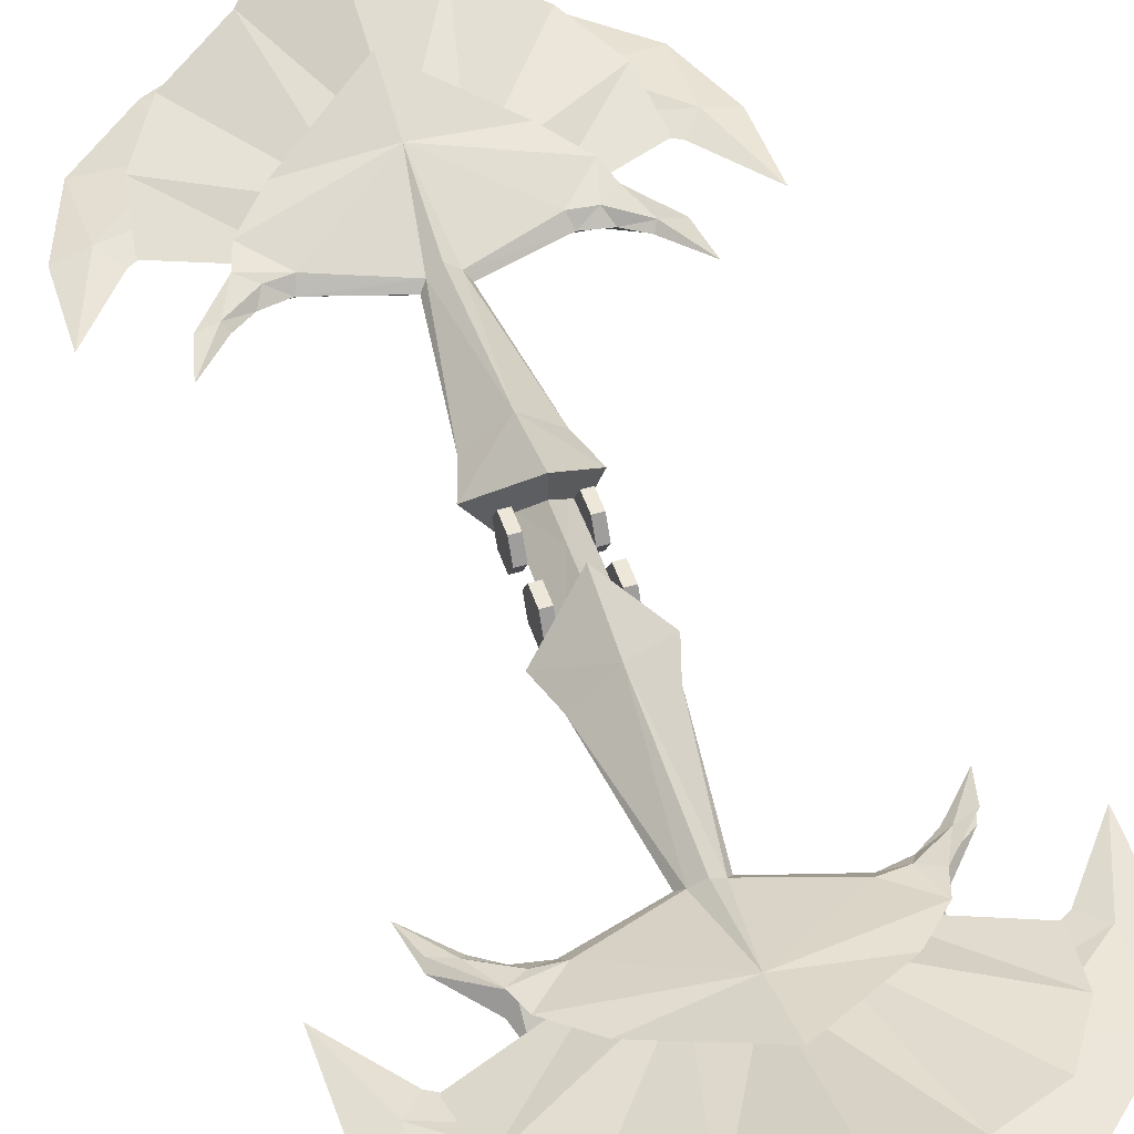
<metadata>
{"format":"obj","ext":"obj","renderer":"f3d","projection":"perspective","resolution":1024,"background":"white","views":[{"elev":49.8,"azim":161.8,"up":"+Y"}]}
</metadata>
<code>
g Treasure_AiJi_05
v -0.000439 -5.89 168.6
v 7.028 -3.649 163.9
v 13.87 -11.2 194.3
v -0.000431 -21.33 208.4
v 32.48 -3.315 178.1
v 25.85 -5.924 188.3
v 14.33 0.0171 158.9
v 34.28 0.0171 166.8
v -0.000439 5.925 168.6
v 13.87 11.24 194.3
v 7.028 3.683 163.9
v -0.000431 21.36 208.4
v 32.48 3.349 178.1
v 25.85 5.958 188.3
v -13.87 -11.2 194.3
v -7.029 -3.727 163.9
v -32.48 -3.315 178.1
v -25.85 -5.924 188.3
v -14.33 0.0171 158.9
v -34.28 0.0171 166.8
v -7.029 3.761 163.9
v -13.87 11.24 194.3
v -32.48 3.349 178.1
v -25.85 5.958 188.3
v 13.87 -9.924 14.5
v 7.028 -3.674 44.91
v -0.000439 -5.913 40.19
v -0.000431 -19.7 0.3732
v 25.85 -5.924 20.53
v 32.48 -3.315 30.69
v 34.28 0.01708 42
v 14.33 0.01708 49.87
v 7.028 3.708 44.91
v 13.87 9.958 14.5
v -0.000439 5.947 40.19
v -0.000431 19.74 0.3732
v 25.85 5.958 20.53
v 32.48 3.349 30.69
v -7.029 -3.626 44.91
v -13.87 -9.924 14.5
v -25.85 -5.924 20.53
v -32.48 -3.315 30.69
v -34.28 0.01708 42
v -14.33 0.01708 49.87
v -13.87 9.958 14.5
v -7.029 3.66 44.91
v -25.85 5.958 20.53
v -32.48 3.349 30.69
f 1 2 3
f 1 3 4
f 5 6 2
f 7 8 5
f 2 7 5
f 2 6 3
f 9 10 11
f 9 12 10
f 13 11 14
f 7 13 8
f 11 13 7
f 11 10 14
f 1 15 16
f 1 4 15
f 17 16 18
f 19 17 20
f 16 17 19
f 16 15 18
f 9 21 22
f 9 22 12
f 23 24 21
f 19 20 23
f 21 19 23
f 21 24 22
f 25 26 27
f 28 25 27
f 26 29 30
f 30 31 32
f 30 32 26
f 25 29 26
f 33 34 35
f 34 36 35
f 37 33 38
f 31 38 32
f 32 38 33
f 37 34 33
f 39 40 27
f 40 28 27
f 41 39 42
f 43 42 44
f 44 42 39
f 41 40 39
f 45 46 35
f 36 45 35
f 46 47 48
f 48 43 44
f 48 44 46
f 45 47 46
g liuguang
v -0.000405 0.01711 203.7
v 9.024 -3.68 186.6
v 13.79 0.01711 200.5
v 25.96 -2.588 180
v 26.94 0.01711 194.1
v 39.17 0.0171 183.1
v -0.000405 0.0171 179.7
v -0.000405 -4.045 188.8
v 38.85 -1.257 169.5
v 44.89 0.0171 154.1
v 44.58 0.0171 169.1
v 19.72 0.0171 175
v 35.63 0.0171 165.7
v -0.000405 0.01711 203.7
v 13.79 0.01711 200.5
v 9.024 3.714 186.6
v 26.94 0.01711 194.1
v 25.96 2.623 180
v 39.17 0.0171 183.1
v -0.000405 0.0171 179.7
v -0.000405 4.079 188.8
v 38.85 1.291 169.5
v 44.58 0.0171 169.1
v 44.89 0.0171 154.1
v 19.72 0.0171 175
v 35.63 0.0171 165.7
v -13.79 0.01711 200.5
v -9.025 -3.68 186.6
v -26.94 0.01711 194.1
v -25.96 -2.588 180
v -39.17 0.0171 183.1
v -38.85 -1.257 169.5
v -44.58 0.0171 169.1
v -44.89 0.0171 154.1
v -19.72 0.0171 175
v -35.63 0.0171 165.7
v -9.025 3.714 186.6
v -13.79 0.01711 200.5
v -25.96 2.623 180
v -26.94 0.01711 194.1
v -39.17 0.0171 183.1
v -38.85 1.291 169.5
v -44.89 0.0171 154.1
v -44.58 0.0171 169.1
v -19.72 0.0171 175
v -35.63 0.0171 165.7
v -0.000405 0.01708 5.103
v 13.79 0.01708 8.353
v 9.024 -3.68 22.18
v 26.94 0.01708 14.68
v 25.96 -2.588 28.82
v 39.17 0.01708 25.69
v -0.000405 0.01708 29.16
v -0.000405 -4.045 20.01
v 38.85 -1.257 39.31
v 44.58 0.01708 39.75
v 44.89 0.01708 54.72
v 19.72 0.01708 33.78
v 35.63 0.01708 43.09
v -0.000405 0.01708 5.103
v 9.024 3.714 22.18
v 13.79 0.01708 8.353
v 25.96 2.623 28.82
v 26.94 0.01708 14.68
v 39.17 0.01708 25.69
v -0.000405 0.01708 29.16
v -0.000405 4.079 20.01
v 38.85 1.291 39.31
v 44.89 0.01708 54.72
v 44.58 0.01708 39.75
v 19.72 0.01708 33.78
v 35.63 0.01708 43.09
v -9.025 -3.68 22.18
v -13.79 0.01708 8.353
v -25.96 -2.588 28.82
v -26.94 0.01708 14.68
v -39.17 0.01708 25.69
v -38.85 -1.257 39.31
v -44.89 0.01708 54.72
v -44.58 0.01708 39.75
v -19.72 0.01708 33.78
v -35.63 0.01708 43.09
v -13.79 0.01708 8.353
v -9.025 3.714 22.18
v -26.94 0.01708 14.68
v -25.96 2.623 28.82
v -39.17 0.01708 25.69
v -38.85 1.291 39.31
v -44.58 0.01708 39.75
v -44.89 0.01708 54.72
v -19.72 0.01708 33.78
v -35.63 0.01708 43.09
f 49 50 51
f 50 52 53
f 52 54 53
f 55 50 56
f 57 58 59
f 52 57 54
f 54 57 59
f 52 50 60
f 58 57 61
f 57 52 60
f 56 50 49
f 50 53 51
f 60 50 55
f 57 60 61
f 62 63 64
f 64 65 66
f 66 65 67
f 68 69 64
f 70 71 72
f 66 67 70
f 67 71 70
f 66 73 64
f 72 74 70
f 70 73 66
f 69 62 64
f 64 63 65
f 73 68 64
f 70 74 73
f 49 75 76
f 76 77 78
f 78 77 79
f 55 56 76
f 80 81 82
f 78 79 80
f 79 81 80
f 78 83 76
f 82 84 80
f 80 83 78
f 56 49 76
f 76 75 77
f 83 55 76
f 80 84 83
f 62 85 86
f 85 87 88
f 87 89 88
f 68 85 69
f 90 91 92
f 87 90 89
f 89 90 92
f 87 85 93
f 91 90 94
f 90 87 93
f 69 85 62
f 85 88 86
f 93 85 68
f 90 93 94
f 95 96 97
f 97 98 99
f 99 98 100
f 101 102 97
f 103 104 105
f 99 100 103
f 100 104 103
f 99 106 97
f 105 107 103
f 103 106 99
f 102 95 97
f 97 96 98
f 106 101 97
f 103 107 106
f 108 109 110
f 109 111 112
f 111 113 112
f 114 109 115
f 116 117 118
f 111 116 113
f 113 116 118
f 111 109 119
f 117 116 120
f 116 111 119
f 115 109 108
f 109 112 110
f 119 109 114
f 116 119 120
f 95 121 122
f 121 123 124
f 123 125 124
f 101 121 102
f 126 127 128
f 123 126 125
f 125 126 128
f 123 121 129
f 127 126 130
f 126 123 129
f 102 121 95
f 121 124 122
f 129 121 101
f 126 129 130
f 108 131 132
f 132 133 134
f 134 133 135
f 114 115 132
f 136 137 138
f 134 135 136
f 135 137 136
f 134 139 132
f 138 140 136
f 136 139 134
f 115 108 132
f 132 131 133
f 139 114 132
f 136 140 139
g Treasure_AiJi_05
v 32.77 0.0171 144.8
v 30.98 -1.595 151.3
v 27.42 -1.249 152.5
v 16.9 -2.049 156.7
v -0.000431 -8.52 168
v 2.289 -1.383 151.5
v 24.48 -2.786 158.4
v 21.33 -1.885 156.3
v -0.000405 -5.831 123.8
v 9.038 0.01709 117.3
v 6.773 0.0171 124.3
v -0.000405 -3.925 104.4
v 4.086 0.01709 104.4
v 3.939 0.01709 115.6
v -0.000405 -3.925 113.7
v -0.000405 -3.129 152.1
v 2.289 -1.383 151.5
v 23.03 -3.583 162.9
v 16.83 -5.618 169.4
v -0.000431 -12.94 180
v 17.74 0.0171 154.8
v 22.71 0.0171 153.9
v 26.58 0.0171 151.3
v -0.000405 -3.129 152.1
v 3.351 0.0171 150.5
v 32.77 0.0171 144.8
v 22.96 0.0171 157.4
v 30.98 -1.595 151.3
v 24.48 -2.786 158.4
v 23.03 -3.583 162.9
v -0.000431 -12.94 180
v 16.83 -5.618 169.4
v -0.000405 0.0171 171.3
v 30.98 1.63 151.3
v 27.42 1.283 152.5
v -0.000422 8.214 168
v 16.9 2.083 156.7
v 2.289 1.418 151.5
v 24.48 2.82 158.4
v 21.33 1.919 156.3
v -0.000405 5.865 123.8
v -0.000405 3.959 104.4
v -0.000405 3.959 113.7
v -0.000405 3.163 152.1
v 2.289 1.418 151.5
v 23.03 3.617 162.9
v 16.77 5.672 169.4
v -0.000405 3.163 152.1
v 30.98 1.63 151.3
v 24.48 2.82 158.4
v 23.03 3.617 162.9
v 16.77 5.672 169.4
v -0.000405 8.569 111.3
v 9.038 0.01709 117.3
v -0.000405 -8.535 111.3
v -30.98 -1.595 151.3
v -32.77 0.0171 144.8
v -27.42 -1.249 152.5
v -16.9 -2.049 156.7
v -2.29 -1.383 151.5
v -24.48 -2.786 158.4
v -21.33 -1.983 156.3
v -9.039 0.01709 117.3
v -6.773 0.0171 124.3
v -3.94 0.01709 115.6
v -4.087 0.01709 104.4
v -2.29 -1.383 151.5
v -23.03 -3.583 162.9
v -16.76 -5.642 169.4
v -22.71 0.0171 153.9
v -17.74 0.0171 154.8
v -26.58 0.0171 151.3
v -3.352 0.0171 150.5
v -22.96 0.0171 157.4
v -32.77 0.0171 144.8
v -30.98 -1.595 151.3
v -24.48 -2.786 158.4
v -23.03 -3.583 162.9
v -16.76 -5.642 169.4
v -30.98 1.63 151.3
v -27.42 1.283 152.5
v -16.9 2.083 156.7
v -2.29 1.418 151.5
v -24.48 2.82 158.4
v -21.33 2.017 156.3
v -2.29 1.418 151.5
v -23.03 3.617 162.9
v -16.89 5.634 169.3
v -0.000422 12.86 180
v -30.98 1.63 151.3
v -24.48 2.82 158.4
v -23.03 3.617 162.9
v -0.000422 12.86 180
v -16.89 5.634 169.3
v -9.039 0.01709 117.3
v -3.352 0.0171 150.5
v -5.789 3.532 108.1
v -5.789 3.532 112.1
v -4.054 3.532 112.1
v -4.054 3.532 108.1
v -5.789 0.1003 106.1
v -4.054 0.1003 106.1
v -5.789 -3.332 108.1
v -4.054 -3.332 108.1
v -5.789 -3.332 112.1
v -4.054 -3.332 112.1
v -5.789 0.1003 114
v -4.054 0.1003 114
v -4.054 3.532 108.1
v -4.054 3.532 112.1
v -4.054 0.1003 110.1
v -4.054 0.1003 106.1
v -4.054 -3.332 108.1
v -4.054 -3.332 112.1
v -4.054 0.1003 114
v -5.789 3.532 112.1
v -5.789 3.532 108.1
v -5.789 0.1003 110.1
v -5.789 0.1003 106.1
v -5.789 -3.332 108.1
v -5.789 -3.332 112.1
v -5.789 0.1003 114
v 4.097 3.532 108.1
v 4.097 3.532 112.1
v 5.833 3.532 112.1
v 5.833 3.532 108.1
v 4.097 0.1003 106.1
v 5.833 0.1003 106.1
v 4.097 -3.332 108.1
v 5.833 -3.332 108.1
v 4.097 -3.332 112.1
v 5.833 -3.332 112.1
v 4.097 0.1003 114
v 5.833 0.1003 114
v 5.833 3.532 108.1
v 5.833 3.532 112.1
v 5.833 0.1003 110.1
v 5.833 0.1003 106.1
v 5.833 -3.332 108.1
v 5.833 -3.332 112.1
v 5.833 0.1003 114
v 4.097 3.532 112.1
v 4.097 3.532 108.1
v 4.097 0.1003 110.1
v 4.097 0.1003 106.1
v 4.097 -3.332 108.1
v 4.097 -3.332 112.1
v 4.097 0.1003 114
v -0.000405 -8.535 111.3
v -0.000405 8.569 111.3
v 3.351 0.0171 150.5
v -0.000405 0.01711 203.3
v 9.018 -3.321 186.7
v 13.67 0.01711 200.1
v 25.95 -2.23 180
v 26.73 0.01711 193.8
v 38.87 0.0171 182.9
v -0.000405 0.0171 180
v -0.000405 -3.686 188.8
v 38.84 -0.8983 169.5
v 44.77 0.0171 154.4
v 44.23 0.0171 169
v 19.82 0.0171 175.4
v 35.87 0.0171 166
v -0.000405 0.01711 203.3
v 13.67 0.01711 200.1
v 9.018 3.355 186.7
v 26.73 0.01711 193.8
v 25.95 2.264 180
v 38.87 0.0171 182.9
v -0.000405 0.0171 180
v -0.000405 3.72 188.8
v 38.84 0.9325 169.5
v 44.23 0.0171 169
v 44.77 0.0171 154.4
v 19.82 0.0171 175.4
v 35.87 0.0171 166
v -13.67 0.01711 200.1
v -9.019 -3.321 186.7
v -26.73 0.01711 193.8
v -25.95 -2.23 180
v -38.87 0.0171 182.9
v -38.84 -0.8983 169.5
v -44.23 0.0171 169
v -44.77 0.0171 154.4
v -19.82 0.0171 175.4
v -35.87 0.0171 166
v -9.019 3.355 186.7
v -13.67 0.01711 200.1
v -25.95 2.264 180
v -26.73 0.01711 193.8
v -38.87 0.0171 182.9
v -38.84 0.9325 169.5
v -44.77 0.0171 154.4
v -44.23 0.0171 169
v -19.82 0.0171 175.4
v -35.87 0.0171 166
v 30.98 -1.595 57.52
v 32.77 0.01709 64.03
v 27.42 -1.249 56.32
v -0.000422 -7.748 40.78
v 16.9 -2.049 52.11
v 2.289 -1.383 57.3
v 24.48 -2.786 50.41
v 21.33 -1.885 52.51
v 9.038 0.01709 91.55
v -0.000405 -5.831 84.99
v 6.773 0.01709 84.49
v -0.000405 -3.925 95.14
v 3.939 0.01709 93.17
v -0.000405 -3.129 56.72
v 2.289 -1.383 57.3
v 23.03 -3.583 45.94
v 16.83 -5.618 39.43
v -0.000431 -11.82 28.8
v 22.71 0.01708 54.9
v 17.74 0.01708 53.97
v 26.58 0.01708 57.48
v -0.000405 -3.129 56.72
v 3.351 0.01708 58.33
v 22.96 0.01708 51.43
v 32.77 0.01709 64.03
v 30.98 -1.595 57.52
v 24.48 -2.786 50.41
v 23.03 -3.583 45.94
v 16.83 -5.618 39.43
v -0.000431 -11.82 28.8
v -0.000405 0.01708 37.48
v 30.98 1.63 57.52
v 27.42 1.283 56.32
v 16.9 2.083 52.11
v -0.000422 7.78 40.78
v 2.289 1.418 57.3
v 24.48 2.82 50.41
v 21.33 1.919 52.51
v -0.000405 5.865 84.99
v -0.000405 3.959 95.14
v -0.000405 3.163 56.72
v 2.289 1.418 57.3
v 23.03 3.617 45.94
v 16.77 5.672 39.37
v -0.000405 3.163 56.72
v 30.98 1.63 57.52
v 24.48 2.82 50.41
v 23.03 3.617 45.94
v 16.77 5.672 39.37
v 9.038 0.01709 91.55
v -0.000405 8.569 97.47
v -0.000405 -8.535 97.47
v -32.77 0.01709 64.03
v -30.98 -1.595 57.52
v -27.42 -1.249 56.32
v -16.9 -2.049 52.11
v -2.29 -1.383 57.3
v -24.48 -2.786 50.41
v -21.33 -1.983 52.51
v -9.039 0.01709 91.55
v -6.773 0.01709 84.49
v -3.94 0.01709 93.17
v -2.29 -1.383 57.3
v -23.03 -3.583 45.94
v -16.76 -5.642 39.36
v -17.74 0.01708 53.97
v -22.71 0.01708 54.9
v -26.58 0.01708 57.48
v -3.352 0.01708 58.33
v -32.77 0.01709 64.03
v -22.96 0.01708 51.43
v -30.98 -1.595 57.52
v -24.48 -2.786 50.41
v -23.03 -3.583 45.94
v -16.76 -5.642 39.36
v -30.98 1.63 57.52
v -27.42 1.283 56.32
v -16.9 2.083 52.11
v -2.29 1.418 57.3
v -24.48 2.82 50.41
v -21.33 2.017 52.51
v -2.29 1.418 57.3
v -23.03 3.617 45.94
v -16.89 5.634 39.49
v -0.000422 11.74 28.8
v -30.98 1.63 57.52
v -24.48 2.82 50.41
v -23.03 3.617 45.94
v -16.89 5.634 39.49
v -0.000422 11.74 28.8
v -9.039 0.01709 91.55
v -3.352 0.01708 58.33
v -5.789 3.532 100.7
v -4.054 3.532 100.7
v -4.054 3.532 96.76
v -5.789 3.532 96.76
v -5.789 0.1003 102.7
v -4.054 0.1003 102.7
v -5.789 -3.332 100.7
v -4.054 -3.332 100.7
v -5.789 -3.332 96.76
v -4.054 -3.332 96.76
v -5.789 0.1003 94.78
v -4.054 0.1003 94.78
v -4.054 3.532 100.7
v -4.054 0.1003 98.74
v -4.054 3.532 96.76
v -4.054 0.1003 102.7
v -4.054 -3.332 100.7
v -4.054 -3.332 96.76
v -4.054 0.1003 94.78
v -5.789 3.532 96.76
v -5.789 0.1003 98.74
v -5.789 3.532 100.7
v -5.789 0.1003 102.7
v -5.789 -3.332 100.7
v -5.789 -3.332 96.76
v -5.789 0.1003 94.78
v 4.097 3.532 100.7
v 5.833 3.532 100.7
v 5.833 3.532 96.76
v 4.097 3.532 96.76
v 4.097 0.1003 102.7
v 5.833 0.1003 102.7
v 4.097 -3.332 100.7
v 5.833 -3.332 100.7
v 4.097 -3.332 96.76
v 5.833 -3.332 96.76
v 4.097 0.1003 94.78
v 5.833 0.1003 94.78
v 5.833 3.532 100.7
v 5.833 0.1003 98.74
v 5.833 3.532 96.76
v 5.833 0.1003 102.7
v 5.833 -3.332 100.7
v 5.833 -3.332 96.76
v 5.833 0.1003 94.78
v 4.097 3.532 96.76
v 4.097 0.1003 98.74
v 4.097 3.532 100.7
v 4.097 0.1003 102.7
v 4.097 -3.332 100.7
v 4.097 -3.332 96.76
v 4.097 0.1003 94.78
v -0.000405 -8.535 97.47
v -0.000405 8.569 97.47
v 3.351 0.01708 58.33
v -0.000405 0.01708 5.463
v 13.67 0.01708 8.692
v 9.018 -3.321 22.16
v 26.73 0.01708 14.97
v 25.95 -2.23 28.8
v 38.87 0.01708 25.89
v -0.000405 0.01708 28.8
v -0.000405 -3.686 19.98
v 38.84 -0.8983 39.3
v 44.23 0.01708 39.82
v 44.77 0.01708 54.38
v 19.82 0.01708 33.44
v 35.87 0.01708 42.82
v -0.000405 0.01708 5.463
v 9.018 3.355 22.16
v 13.67 0.01708 8.692
v 25.95 2.264 28.8
v 26.73 0.01708 14.97
v 38.87 0.01708 25.89
v -0.000405 0.01708 28.8
v -0.000405 3.72 19.98
v 38.84 0.9325 39.3
v 44.77 0.01708 54.38
v 44.23 0.01708 39.82
v 19.82 0.01708 33.44
v 35.87 0.01708 42.82
v -9.019 -3.321 22.16
v -13.67 0.01708 8.692
v -25.95 -2.23 28.8
v -26.73 0.01708 14.97
v -38.87 0.01708 25.89
v -38.84 -0.8983 39.3
v -44.77 0.01708 54.38
v -44.23 0.01708 39.82
v -19.82 0.01708 33.44
v -35.87 0.01708 42.82
v -13.67 0.01708 8.692
v -9.019 3.355 22.16
v -26.73 0.01708 14.97
v -25.95 2.264 28.8
v -38.87 0.01708 25.89
v -38.84 0.9325 39.3
v -44.23 0.01708 39.82
v -44.77 0.01708 54.38
v -19.82 0.01708 33.44
v -35.87 0.01708 42.82
f 141 142 143
f 144 145 146
f 143 147 148
f 149 150 151
f 152 153 154
f 154 155 152
f 156 149 157
f 144 147 158
f 143 142 147
f 145 159 160
f 161 162 148
f 162 163 143
f 143 148 162
f 141 143 163
f 144 158 145
f 146 145 164
f 157 151 165
f 157 149 151
f 166 167 168
f 169 167 170
f 168 167 169
f 171 172 173
f 173 170 167
f 174 141 175
f 176 177 178
f 179 175 180
f 150 181 151
f 182 183 154
f 154 153 182
f 181 184 185
f 179 177 186
f 174 175 179
f 187 186 176
f 180 162 161
f 162 180 175
f 175 163 162
f 175 141 163
f 186 177 176
f 176 178 188
f 151 185 165
f 181 185 151
f 167 166 189
f 167 190 191
f 167 189 190
f 192 173 191
f 191 173 167
f 193 194 195
f 161 144 146
f 178 177 161
f 161 148 144
f 180 161 177
f 196 197 198
f 145 199 200
f 201 198 202
f 203 149 204
f 152 155 205
f 205 206 152
f 149 156 207
f 208 201 202
f 202 199 208
f 196 198 201
f 209 208 145
f 210 211 202
f 210 202 198
f 198 212 210
f 198 197 212
f 208 199 145
f 145 200 164
f 204 207 213
f 149 207 204
f 214 215 216
f 214 217 218
f 214 216 217
f 219 173 218
f 218 173 214
f 197 220 221
f 222 176 223
f 221 224 225
f 181 203 204
f 182 206 205
f 205 183 182
f 184 181 226
f 227 222 225
f 225 224 227
f 221 220 224
f 176 228 229
f 210 225 211
f 210 212 221
f 221 225 210
f 197 221 212
f 222 227 176
f 223 176 188
f 226 204 213
f 226 181 204
f 215 214 230
f 231 214 232
f 230 214 231
f 233 234 173
f 173 232 214
f 235 193 195
f 200 199 211
f 211 223 236
f 202 211 199
f 211 225 222
f 237 238 239
f 239 240 237
f 241 237 240
f 240 242 241
f 243 241 242
f 242 244 243
f 245 243 244
f 244 246 245
f 247 245 246
f 246 248 247
f 238 247 248
f 248 239 238
f 249 250 251
f 252 249 251
f 253 252 251
f 254 253 251
f 255 254 251
f 250 255 251
f 256 257 258
f 257 259 258
f 259 260 258
f 260 261 258
f 261 262 258
f 262 256 258
f 263 264 265
f 265 266 263
f 267 263 266
f 266 268 267
f 269 267 268
f 268 270 269
f 271 269 270
f 270 272 271
f 273 271 272
f 272 274 273
f 264 273 274
f 274 265 264
f 275 276 277
f 278 275 277
f 279 278 277
f 280 279 277
f 281 280 277
f 276 281 277
f 282 283 284
f 283 285 284
f 285 286 284
f 286 287 284
f 287 288 284
f 288 282 284
f 203 289 149
f 149 289 150
f 150 290 181
f 181 290 203
f 227 228 176
f 173 234 232
f 187 176 229
f 192 233 173
f 158 159 145
f 173 172 170
f 209 145 160
f 219 171 173
f 161 146 291
f 200 211 236
f 211 222 223
f 178 161 291
f 179 180 177
f 144 148 147
f 292 293 294
f 293 295 296
f 295 297 296
f 298 293 299
f 300 301 302
f 295 300 297
f 297 300 302
f 295 293 303
f 301 300 304
f 300 295 303
f 299 293 292
f 293 296 294
f 303 293 298
f 300 303 304
f 305 306 307
f 307 308 309
f 309 308 310
f 311 312 307
f 313 314 315
f 309 310 313
f 310 314 313
f 309 316 307
f 315 317 313
f 313 316 309
f 312 305 307
f 307 306 308
f 316 311 307
f 313 317 316
f 292 318 319
f 319 320 321
f 321 320 322
f 298 299 319
f 323 324 325
f 321 322 323
f 322 324 323
f 321 326 319
f 325 327 323
f 323 326 321
f 299 292 319
f 319 318 320
f 326 298 319
f 323 327 326
f 305 328 329
f 328 330 331
f 330 332 331
f 311 328 312
f 333 334 335
f 330 333 332
f 332 333 335
f 330 328 336
f 334 333 337
f 333 330 336
f 312 328 305
f 328 331 329
f 336 328 311
f 333 336 337
f 338 339 340
f 341 342 343
f 344 340 345
f 346 347 348
f 152 349 350
f 350 153 152
f 347 351 352
f 344 342 353
f 338 340 344
f 354 341 355
f 356 357 345
f 356 345 340
f 340 358 356
f 340 339 358
f 353 342 341
f 341 343 359
f 348 352 360
f 347 352 348
f 361 362 363
f 361 364 365
f 361 363 364
f 366 367 368
f 365 368 361
f 339 369 370
f 371 372 373
f 370 374 375
f 376 346 348
f 182 153 350
f 350 377 182
f 378 376 379
f 371 374 380
f 370 369 374
f 380 381 372
f 356 375 357
f 356 358 370
f 370 375 356
f 339 370 358
f 371 380 372
f 373 372 382
f 379 348 360
f 379 376 348
f 362 361 383
f 384 361 385
f 383 361 384
f 368 386 385
f 368 385 361
f 387 388 389
f 342 357 343
f 371 373 357
f 345 357 342
f 357 375 371
f 390 391 392
f 393 341 394
f 392 395 396
f 347 397 398
f 152 206 399
f 399 349 152
f 351 347 400
f 401 393 396
f 396 395 401
f 392 391 395
f 401 402 341
f 403 404 396
f 404 405 392
f 392 396 404
f 390 392 405
f 393 401 341
f 394 341 359
f 400 398 406
f 400 347 398
f 407 408 409
f 410 408 411
f 409 408 410
f 368 412 411
f 368 411 408
f 413 390 414
f 372 415 416
f 417 414 418
f 397 376 398
f 182 377 399
f 399 206 182
f 376 378 419
f 420 417 418
f 418 415 420
f 413 414 417
f 421 372 422
f 418 404 403
f 404 418 414
f 414 405 404
f 414 390 405
f 420 415 372
f 372 416 382
f 398 419 406
f 376 419 398
f 408 407 423
f 408 424 425
f 408 423 424
f 426 427 368
f 425 368 408
f 388 428 389
f 393 394 403
f 416 403 429
f 403 396 393
f 418 403 415
f 430 431 432
f 432 433 430
f 434 435 431
f 431 430 434
f 436 437 435
f 435 434 436
f 438 439 437
f 437 436 438
f 440 441 439
f 439 438 440
f 433 432 441
f 441 440 433
f 442 443 444
f 445 443 442
f 446 443 445
f 447 443 446
f 448 443 447
f 444 443 448
f 449 450 451
f 451 450 452
f 452 450 453
f 453 450 454
f 454 450 455
f 455 450 449
f 456 457 458
f 458 459 456
f 460 461 457
f 457 456 460
f 462 463 461
f 461 460 462
f 464 465 463
f 463 462 464
f 466 467 465
f 465 464 466
f 459 458 467
f 467 466 459
f 468 469 470
f 471 469 468
f 472 469 471
f 473 469 472
f 474 469 473
f 470 469 474
f 475 476 477
f 477 476 478
f 478 476 479
f 479 476 480
f 480 476 481
f 481 476 475
f 482 397 347
f 482 347 346
f 483 346 376
f 483 376 397
f 421 420 372
f 426 368 425
f 372 381 422
f 427 386 368
f 354 353 341
f 366 368 365
f 341 402 355
f 367 412 368
f 343 357 484
f 403 394 429
f 415 403 416
f 357 373 484
f 375 374 371
f 345 342 344
f 485 486 487
f 487 488 489
f 489 488 490
f 491 492 487
f 493 494 495
f 489 490 493
f 490 494 493
f 489 496 487
f 495 497 493
f 493 496 489
f 492 485 487
f 487 486 488
f 496 491 487
f 493 497 496
f 498 499 500
f 499 501 502
f 501 503 502
f 504 499 505
f 506 507 508
f 501 506 503
f 503 506 508
f 501 499 509
f 507 506 510
f 506 501 509
f 505 499 498
f 499 502 500
f 509 499 504
f 506 509 510
f 485 511 512
f 511 513 514
f 513 515 514
f 491 511 492
f 516 517 518
f 513 516 515
f 515 516 518
f 513 511 519
f 517 516 520
f 516 513 519
f 492 511 485
f 511 514 512
f 519 511 491
f 516 519 520
f 498 521 522
f 522 523 524
f 524 523 525
f 504 505 522
f 526 527 528
f 524 525 526
f 525 527 526
f 524 529 522
f 528 530 526
f 526 529 524
f 505 498 522
f 522 521 523
f 529 504 522
f 526 530 529

</code>
